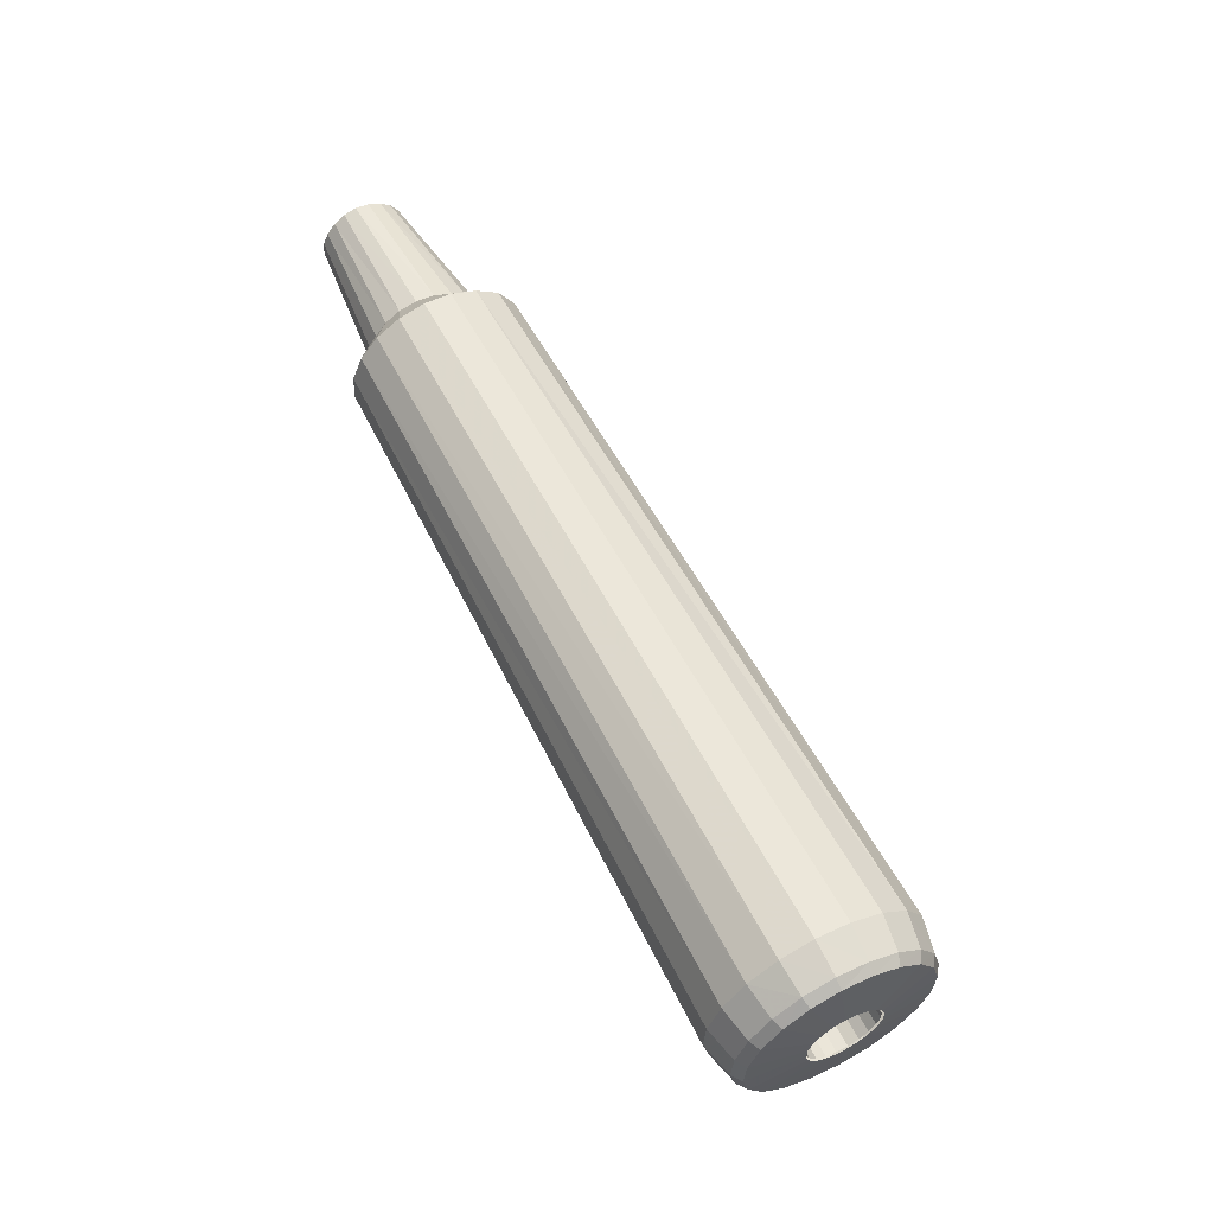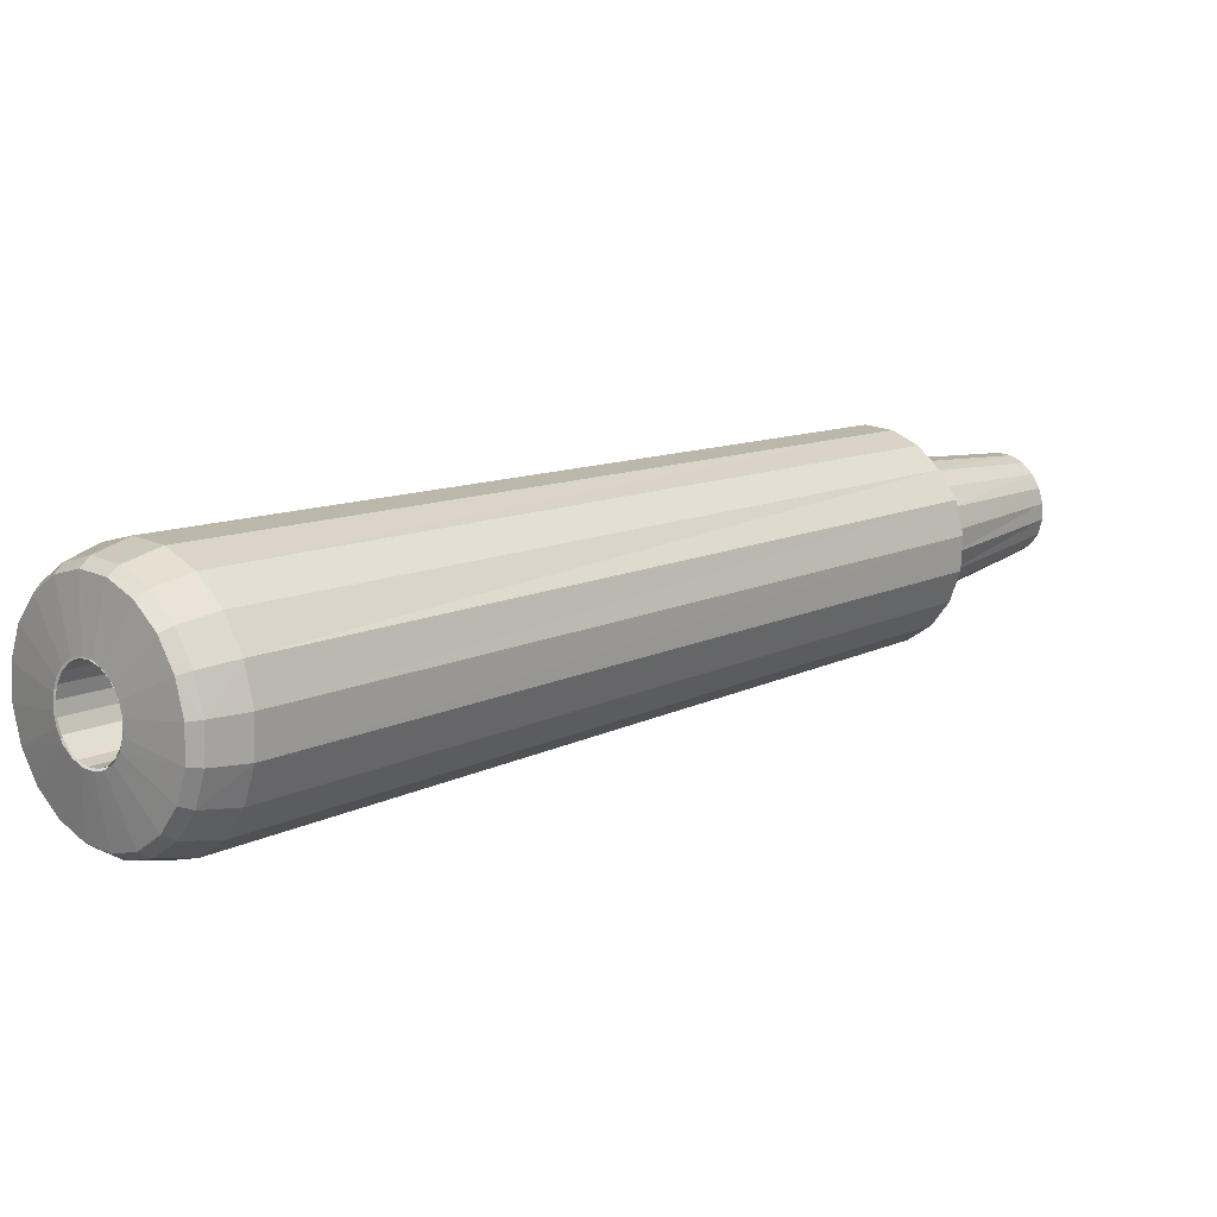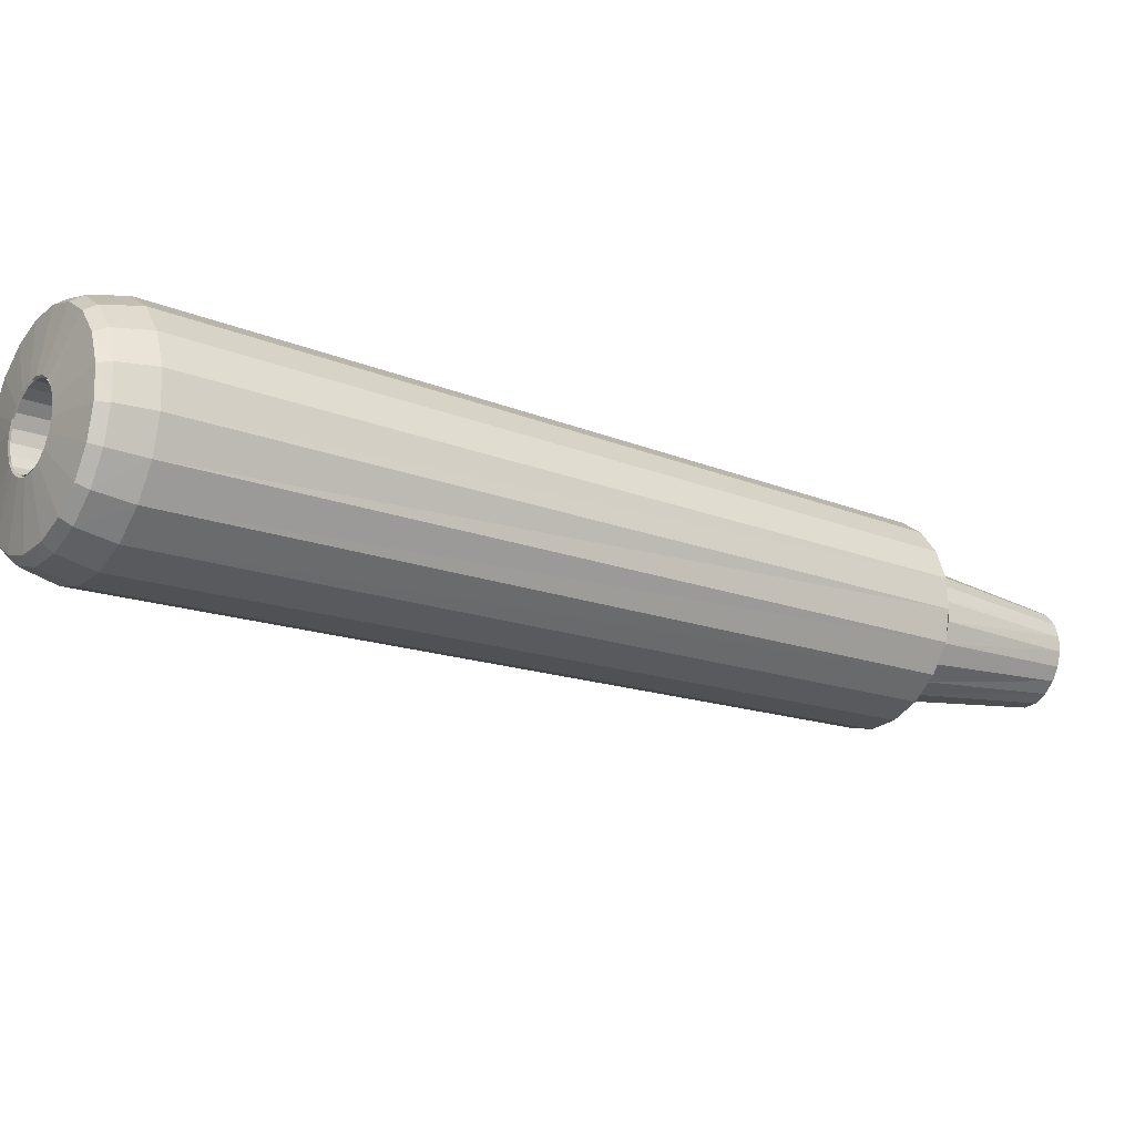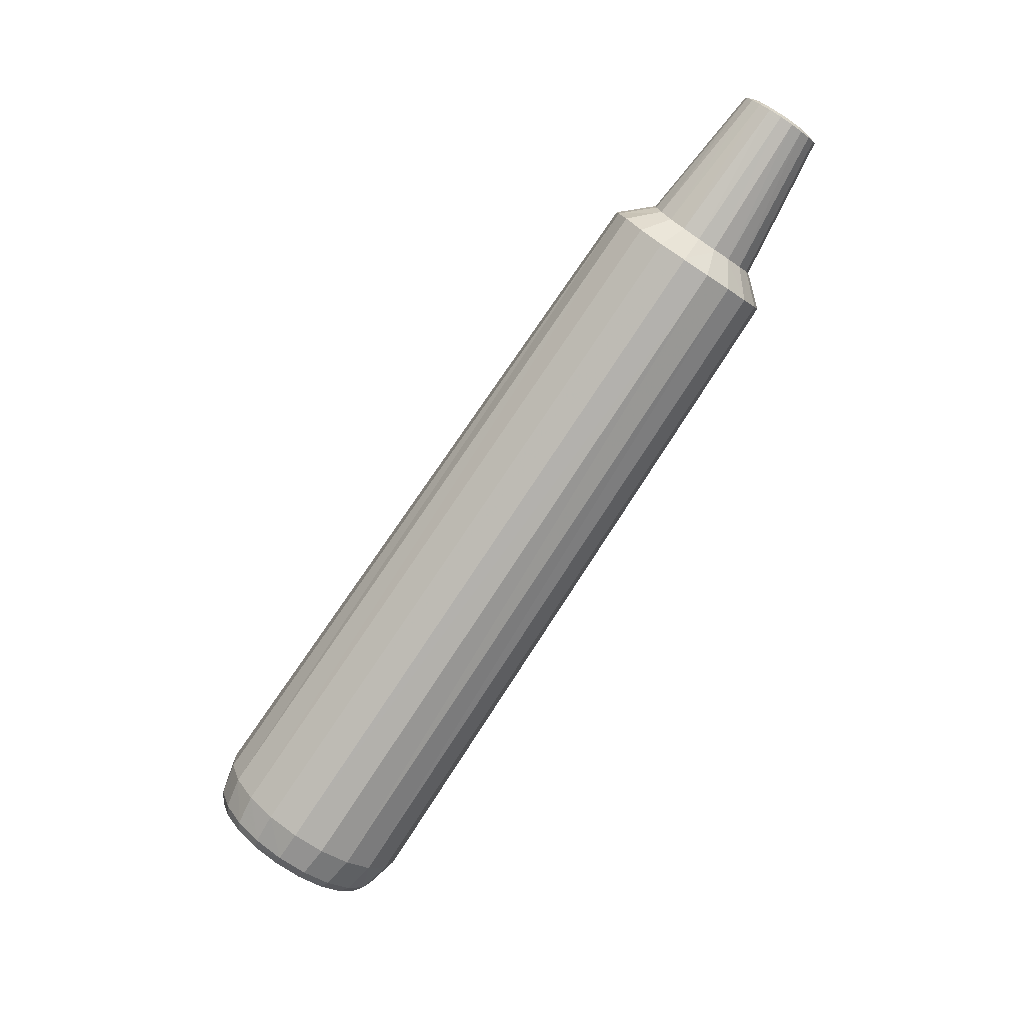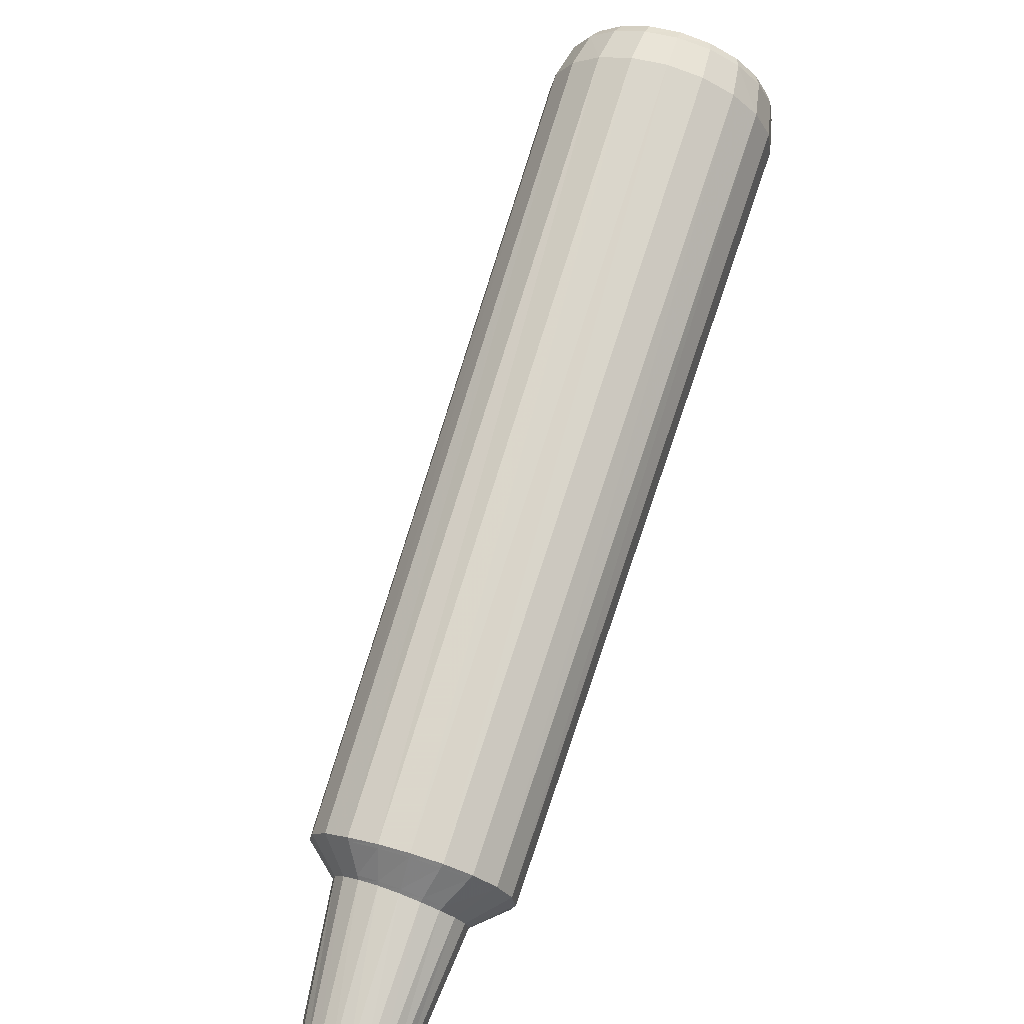
<metadata>
{"format":"obj","ext":"obj","renderer":"f3d","projection":"perspective","resolution":1024,"background":"white","views":[{"elev":-6.6,"azim":144.2,"up":"+Z"},{"elev":65.8,"azim":-111.2,"up":"+Y"},{"elev":72.3,"azim":-78.0,"up":"+Y"},{"elev":25.2,"azim":-95.5,"up":"+Z"},{"elev":34.3,"azim":32.2,"up":"+Y"}]}
</metadata>
<code>
v 3.165 0.04519 0.3521
v 3.175 0.0494 0.353
v 3.154 0.04459 0.3536
v 3.144 0.04648 0.3569
v 3.184 0.05565 0.3558
v 3.19 0.06357 0.3602
v 3.193 0.07238 0.3658
v 3.193 0.08133 0.3721
v 3.19 0.08955 0.3786
v 3.183 0.096 0.3844
v 3.174 0.1002 0.3891
v 3.164 0.1018 0.3923
v 3.153 0.1006 0.3935
v 3.143 0.09681 0.3928
v 3.134 0.09069 0.3901
v 3.128 0.0828 0.3857
v 3.125 0.07397 0.38
v 3.126 0.06517 0.3737
v 3.129 0.0572 0.3673
v 3.136 0.05079 0.3616
v 3.321 -0.4798 1.11
v 3.328 -0.4738 1.113
v 3.333 -0.4665 1.118
v 3.331 -0.4781 1.117
v 3.336 -0.4702 1.122
v 3.338 -0.4617 1.127
v 3.335 -0.4586 1.123
v 3.337 -0.4537 1.133
v 3.334 -0.451 1.129
v 3.332 -0.4467 1.139
v 3.33 -0.4443 1.134
v 3.326 -0.4413 1.144
v 3.323 -0.4393 1.139
v 3.317 -0.438 1.148
v 3.315 -0.4359 1.142
v 3.307 -0.437 1.15
v 3.306 -0.4347 1.145
v 3.297 -0.4387 1.151
v 3.296 -0.4363 1.145
v 3.287 -0.4431 1.15
v 3.287 -0.4405 1.144
v 3.28 -0.4497 1.147
v 3.28 -0.4469 1.141
v 3.275 -0.4576 1.142
v 3.276 -0.4544 1.137
v 3.273 -0.4661 1.137
v 3.274 -0.4624 1.132
v 3.274 -0.4743 1.131
v 3.275 -0.4703 1.126
v 3.278 -0.4815 1.124
v 3.279 -0.4771 1.12
v 3.285 -0.4868 1.119
v 3.285 -0.4821 1.115
v 3.294 -0.49 1.115
v 3.294 -0.4851 1.111
v 3.304 -0.4908 1.113
v 3.303 -0.4857 1.109
v 3.314 -0.4888 1.113
v 3.312 -0.4838 1.109
v 3.323 -0.4845 1.114
v 3.329 -0.4895 1.106
v 3.339 -0.4811 1.11
v 3.345 -0.4705 1.116
v 3.347 -0.4593 1.123
v 3.345 -0.4487 1.131
v 3.34 -0.4393 1.139
v 3.331 -0.4323 1.146
v 3.32 -0.4283 1.15
v 3.307 -0.4274 1.153
v 3.294 -0.4299 1.154
v 3.282 -0.4354 1.152
v 3.272 -0.4436 1.149
v 3.265 -0.4538 1.143
v 3.262 -0.4649 1.136
v 3.264 -0.4755 1.128
v 3.27 -0.4848 1.12
v 3.279 -0.4919 1.113
v 3.29 -0.4965 1.108
v 3.303 -0.4968 1.105
v 3.316 -0.4946 1.105
v 3.224 -0.3982 1.008
v 3.232 -0.4118 0.997
v 3.245 -0.422 0.9874
v 3.262 -0.4277 0.9804
v 3.28 -0.4284 0.9771
v 3.298 -0.4246 0.9776
v 3.315 -0.4165 0.9813
v 3.328 -0.4049 0.9879
v 3.336 -0.3914 0.9969
v 3.339 -0.3774 1.007
v 3.336 -0.3638 1.018
v 3.329 -0.3518 1.028
v 3.317 -0.3418 1.037
v 3.301 -0.3351 1.043
v 3.283 -0.3325 1.047
v 3.265 -0.3348 1.048
v 3.248 -0.3418 1.045
v 3.234 -0.3532 1.039
v 3.225 -0.3673 1.03
v 3.222 -0.3826 1.02
v 3.193 -0.3929 0.987
v 3.205 -0.4126 0.9707
v 3.224 -0.4279 0.9562
v 3.249 -0.4365 0.9454
v 3.276 -0.438 0.9396
v 3.303 -0.4312 0.9399
v 3.328 -0.4194 0.9441
v 3.347 -0.4023 0.9525
v 3.36 -0.3814 0.9641
v 3.366 -0.3585 0.9785
v 3.362 -0.3363 0.9947
v 3.35 -0.3174 1.011
v 3.331 -0.3034 1.025
v 3.307 -0.2951 1.036
v 3.281 -0.2933 1.042
v 3.254 -0.297 1.045
v 3.228 -0.3083 1.041
v 3.208 -0.3259 1.031
v 3.195 -0.3474 1.019
v 3.19 -0.3705 1.004
v 3.249 0.002364 0.3642
v 3.264 0.02714 0.3788
v 3.27 0.05384 0.3966
v 3.266 0.07993 0.416
v 3.252 0.1026 0.4348
v 3.229 0.1197 0.4511
v 3.201 0.1297 0.4635
v 3.169 0.1315 0.4709
v 3.137 0.1251 0.4726
v 3.108 0.1112 0.4681
v 3.085 0.09064 0.4581
v 3.069 0.06561 0.4436
v 3.064 0.03878 0.4259
v 3.068 0.0129 0.4068
v 3.082 -0.009832 0.3882
v 3.104 -0.02734 0.3716
v 3.133 -0.03742 0.3586
v 3.165 -0.03929 0.351
v 3.197 -0.03263 0.3496
v 3.226 -0.01827 0.3541
v 3.216 0.004942 0.3319
v 3.237 0.02394 0.3412
v 3.252 0.04681 0.3548
v 3.257 0.07152 0.3713
v 3.254 0.09561 0.3892
v 3.241 0.117 0.4066
v 3.22 0.1331 0.4218
v 3.194 0.1421 0.4333
v 3.164 0.1438 0.4402
v 3.135 0.138 0.4418
v 3.108 0.1252 0.4378
v 3.086 0.1063 0.4287
v 3.071 0.08317 0.4151
v 3.066 0.05825 0.3985
v 3.07 0.03409 0.3805
v 3.083 0.01268 0.3633
v 3.104 -0.003509 0.3483
v 3.13 -0.01268 0.3362
v 3.159 -0.01449 0.3289
v 3.189 -0.00833 0.3275
v 3.158 -0.003484 0.3253
v 3.186 0.002155 0.3239
v 3.211 0.0145 0.3277
v 3.231 0.03219 0.3364
v 3.244 0.05355 0.349
v 3.249 0.07652 0.3644
v 3.246 0.09893 0.381
v 3.234 0.1186 0.3973
v 3.215 0.1336 0.4115
v 3.19 0.1424 0.4223
v 3.163 0.144 0.4287
v 3.135 0.1385 0.4302
v 3.11 0.1265 0.4265
v 3.09 0.1089 0.418
v 3.076 0.08732 0.4054
v 3.071 0.06423 0.3899
v 3.075 0.04164 0.3731
v 3.087 0.02185 0.3569
v 3.106 0.006951 0.3429
v 3.131 -0.001708 0.332
v 3.138 0.04825 0.358
v 3.148 0.04463 0.3536
v 3.159 0.0438 0.3509
v 3.17 0.04634 0.3506
v 3.18 0.05141 0.3522
v 3.188 0.05866 0.3558
v 3.193 0.06742 0.361
v 3.195 0.07682 0.3672
v 3.194 0.08596 0.374
v 3.189 0.09386 0.3805
v 3.181 0.09961 0.3861
v 3.171 0.103 0.3904
v 3.16 0.1036 0.393
v 3.149 0.1014 0.3936
v 3.138 0.09645 0.3921
v 3.13 0.08939 0.3886
v 3.125 0.08083 0.3836
v 3.123 0.07162 0.3774
v 3.125 0.06252 0.3706
v 3.13 0.05441 0.3639
v 3.359 -0.3391 0.9969
v 3.363 -0.3603 0.9814
v 3.358 -0.3824 0.9674
v 3.193 -0.3717 1.005
v 3.196 -0.3934 0.9892
v 3.348 -0.3208 1.012
v 3.345 -0.4026 0.956
v 3.329 -0.3072 1.026
v 3.326 -0.4191 0.9478
v 3.307 -0.299 1.036
v 3.303 -0.4305 0.9436
v 3.281 -0.2972 1.043
v 3.277 -0.4371 0.9433
v 3.255 -0.3008 1.045
v 3.25 -0.4356 0.9489
v 3.23 -0.3116 1.041
v 3.226 -0.4273 0.9593
v 3.21 -0.3286 1.032
v 3.207 -0.4126 0.9733
v 3.198 -0.3494 1.02
v 3.218 -0.3813 1.018
v 3.221 -0.3976 1.006
v 3.229 -0.4119 0.9941
v 3.339 -0.3608 1.015
v 3.342 -0.3753 1.004
v 3.339 -0.3904 0.9933
v 3.331 -0.3481 1.026
v 3.33 -0.4046 0.9841
v 3.318 -0.3376 1.035
v 3.316 -0.4168 0.9772
v 3.302 -0.3307 1.042
v 3.299 -0.4253 0.9735
v 3.283 -0.3282 1.047
v 3.279 -0.4295 0.973
v 3.263 -0.3307 1.047
v 3.26 -0.4286 0.9766
v 3.245 -0.3381 1.044
v 3.243 -0.4226 0.984
v 3.231 -0.3502 1.038
v 3.222 -0.3651 1.029
v 3.29 -0.4949 1.105
v 3.278 -0.4904 1.11
v 3.331 -0.4302 1.143
v 3.319 -0.4261 1.148
v 3.34 -0.4373 1.136
v 3.269 -0.4831 1.117
v 3.345 -0.4467 1.128
v 3.263 -0.4737 1.125
v 3.347 -0.4574 1.121
v 3.261 -0.4631 1.133
v 3.345 -0.4687 1.113
v 3.338 -0.4793 1.108
v 3.264 -0.4518 1.141
v 3.271 -0.4415 1.146
v 3.328 -0.4878 1.104
v 3.281 -0.4333 1.15
v 3.316 -0.493 1.102
v 3.293 -0.4277 1.151
v 3.302 -0.4952 1.102
v 3.306 -0.4252 1.151
v 3.315 -0.4904 1.11
v 3.325 -0.4859 1.112
v 3.272 -0.4566 1.142
v 3.278 -0.448 1.147
v 3.296 -0.4363 1.152
v 3.307 -0.4344 1.151
v 3.339 -0.4523 1.133
v 3.34 -0.461 1.126
v 3.27 -0.4658 1.136
v 3.271 -0.4747 1.13
v 3.276 -0.4824 1.123
v 3.318 -0.4353 1.149
v 3.283 -0.4882 1.118
v 3.334 -0.4447 1.139
v 3.293 -0.4918 1.113
v 3.327 -0.4388 1.145
v 3.333 -0.4789 1.115
v 3.286 -0.441 1.15
v 3.338 -0.4703 1.12
v 3.303 -0.4925 1.111
v 3.266 -0.4544 1.143
v 3.273 -0.4446 1.148
v 3.294 -0.4314 1.153
v 3.307 -0.429 1.153
v 3.344 -0.4495 1.131
v 3.345 -0.4597 1.124
v 3.264 -0.4651 1.136
v 3.266 -0.4753 1.128
v 3.271 -0.4842 1.121
v 3.319 -0.4299 1.15
v 3.28 -0.4911 1.114
v 3.339 -0.4406 1.139
v 3.291 -0.4954 1.109
v 3.33 -0.4338 1.145
v 3.283 -0.4367 1.152
v 3.343 -0.4704 1.117
v 3.337 -0.4806 1.112
v 3.316 -0.4936 1.106
v 3.303 -0.4958 1.106
v 3.328 -0.4886 1.108
g Group51500
f 59 58 60 21
f 244 94 95 260
f 49 48 50 51
f 110 111 201 202
f 109 110 202 203
f 81 100 221 222
f 240 221 100 99
f 111 112 206 201
f 102 135 136 103
f 108 109 203 207
f 259 241 84 85
f 112 113 208 206
f 7 6 23 27
f 60 58 261 262
f 167 189 190 168
f 162 184 185 163
f 72 73 281 282
f 69 70 283 284
f 29 31 9 8
f 162 161 183 184
f 260 95 96 258
f 182 183 161 180
f 166 188 189 167
f 7 27 29 8
f 134 155 156 135
f 64 65 285 286
f 83 84 241 242
f 259 85 86 257
f 107 108 207 209
f 113 114 210 208
f 239 240 99 98
f 125 146 147 126
f 131 152 153 132
f 223 238 83 82
f 237 239 98 97
f 238 236 84 83
f 73 74 287 281
f 176 198 199 177
f 103 136 137 104
f 235 237 97 96
f 165 187 188 166
f 258 96 97 256
f 170 192 193 171
f 236 234 85 84
f 135 156 157 136
f 74 75 288 287
f 233 235 96 95
f 106 107 209 211
f 106 139 140 107
f 114 115 212 210
f 234 232 86 85
f 105 106 211 213
f 257 86 87 255
f 115 116 214 212
f 231 233 95 94
f 104 105 213 215
f 133 154 155 134
f 116 117 216 214
f 232 230 87 86
f 103 104 215 217
f 75 76 289 288
f 117 118 218 216
f 229 231 94 93
f 102 103 217 219
f 68 69 284 290
f 118 119 220 218
f 230 228 88 87
f 119 120 204 220
f 256 97 98 254
f 123 144 145 124
f 227 229 93 92
f 81 222 223 82
f 228 226 89 88
f 76 77 291 289
f 124 145 146 125
f 51 50 52 53
f 224 227 92 91
f 67 243 244 68
f 255 87 88 252
f 43 42 44 45
f 107 140 121 108
f 175 197 198 176
f 66 245 243 67
f 76 246 242 77
f 114 127 128 115
f 109 122 123 110
f 65 247 245 66
f 75 248 246 76
f 172 194 195 173
f 65 66 292 285
f 64 249 247 65
f 74 250 248 75
f 115 128 129 116
f 35 37 12 11
f 63 251 249 64
f 127 148 149 128
f 105 138 139 106
f 169 191 192 170
f 226 225 90 89
f 164 186 187 165
f 254 98 99 253
f 22 23 6 5
f 225 224 91 90
f 178 200 181 179
f 126 147 148 127
f 53 52 54 55
f 222 205 219 223
f 253 99 100 250
f 77 78 293 291
f 23 22 24 25
f 177 199 200 178
f 137 158 159 138
f 23 25 26 27
f 168 190 191 169
f 222 221 204 205
f 43 45 16 15
f 62 252 251 63
f 163 185 186 164
f 110 123 124 111
f 73 253 250 74
f 116 129 130 117
f 178 179 157 156
f 173 174 152 151
f 174 196 197 175
f 66 67 294 292
f 39 41 14 13
f 168 169 147 146
f 131 132 119 118
f 163 164 142 141
f 55 57 3 4
f 60 262 277 24
f 45 44 46 47
f 45 47 17 16
f 175 176 154 153
f 70 71 295 283
f 170 171 149 148
f 60 24 22 21
f 165 166 144 143
f 177 178 156 155
f 252 88 89 251
f 172 173 151 150
f 72 254 253 73
f 167 168 146 145
f 111 124 125 112
f 61 255 252 62
f 71 256 254 72
f 171 193 194 172
f 55 54 56 57
f 80 257 255 61
f 70 258 256 71
f 117 130 131 118
f 112 125 126 113
f 79 259 257 80
f 69 260 258 70
f 79 78 241 259
f 173 195 196 174
f 180 161 159 158
f 68 244 260 69
f 251 89 90 249
f 31 33 10 9
f 250 100 81 248
f 113 126 127 114
f 249 90 91 247
f 71 72 282 295
f 248 81 82 246
f 41 40 42 43
f 49 51 19 18
f 247 91 92 245
f 160 159 161 162
f 67 68 290 294
f 39 38 40 41
f 160 162 163 141
f 47 49 18 17
f 57 56 58 59
f 37 36 38 39
f 129 150 151 130
f 59 21 2 1
f 120 119 132 133
f 35 34 36 37
f 121 140 141 142
f 41 43 15 14
f 120 133 134 101
f 33 32 34 35
f 138 159 160 139
f 33 35 11 10
f 179 181 182 180
f 31 30 32 33
f 128 149 150 129
f 21 22 5 2
f 179 180 158 157
f 29 28 30 31
f 174 175 153 152
f 62 63 296 297
f 169 170 148 147
f 160 141 140 139
f 164 165 143 142
f 176 177 155 154
f 47 46 48 49
f 166 167 145 144
f 246 82 83 242
f 130 151 152 131
f 53 55 4 20
f 171 172 150 149
f 51 53 20 19
f 27 26 28 29
f 63 64 286 296
f 101 134 135 102
f 121 142 143 122
f 37 39 13 12
f 122 143 144 123
f 245 92 93 243
f 57 59 1 3
f 108 121 122 109
f 79 80 298 299
f 132 153 154 133
f 243 93 94 244
f 104 137 138 105
f 78 79 299 293
f 136 157 158 137
f 242 241 78 77
f 202 201 224 225
f 203 202 225 226
f 205 204 120 101
f 201 206 227 224
f 207 203 226 228
f 206 208 229 227
f 209 207 228 230
f 208 210 231 229
f 211 209 230 232
f 210 212 233 231
f 213 211 232 234
f 212 214 235 233
f 215 213 234 236
f 214 216 237 235
f 217 215 236 238
f 216 218 239 237
f 219 217 238 223
f 218 220 240 239
f 220 204 221 240
f 205 101 102 219
f 262 261 298 300
f 264 263 44 42
f 266 265 38 36
f 268 267 28 26
f 263 269 46 44
f 269 270 48 46
f 270 271 50 48
f 272 266 36 34
f 271 273 52 50
f 267 274 30 28
f 273 275 54 52
f 274 276 32 30
f 262 300 297 277
f 265 278 40 38
f 278 264 42 40
f 276 272 34 32
f 277 279 25 24
f 279 268 26 25
f 280 261 58 56
f 275 280 56 54
f 282 281 263 264
f 284 283 265 266
f 286 285 267 268
f 281 287 269 263
f 287 288 270 269
f 288 289 271 270
f 290 284 266 272
f 289 291 273 271
f 285 292 274 267
f 291 293 275 273
f 292 294 276 274
f 283 295 278 265
f 295 282 264 278
f 294 290 272 276
f 297 296 279 277
f 296 286 268 279
f 299 298 261 280
f 293 299 280 275
f 300 298 80 61
f 300 61 62 297

</code>
